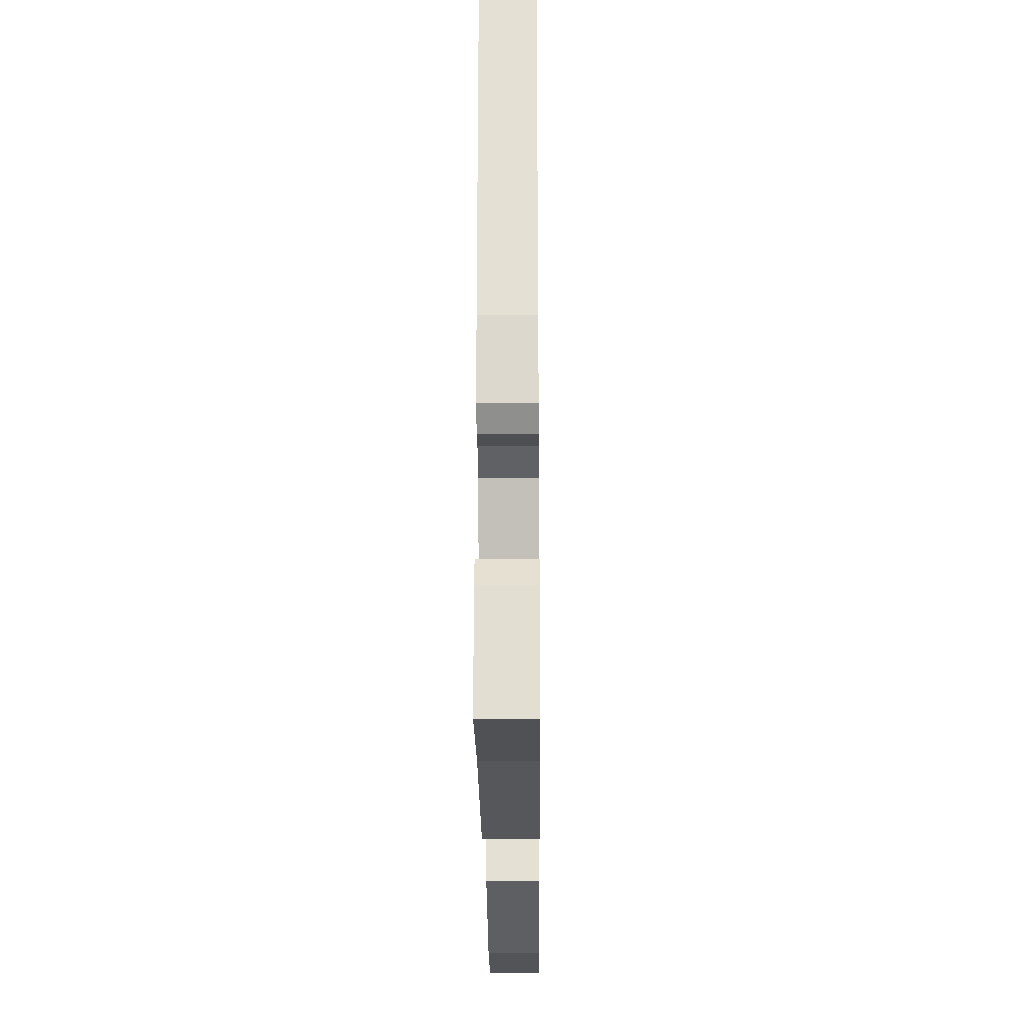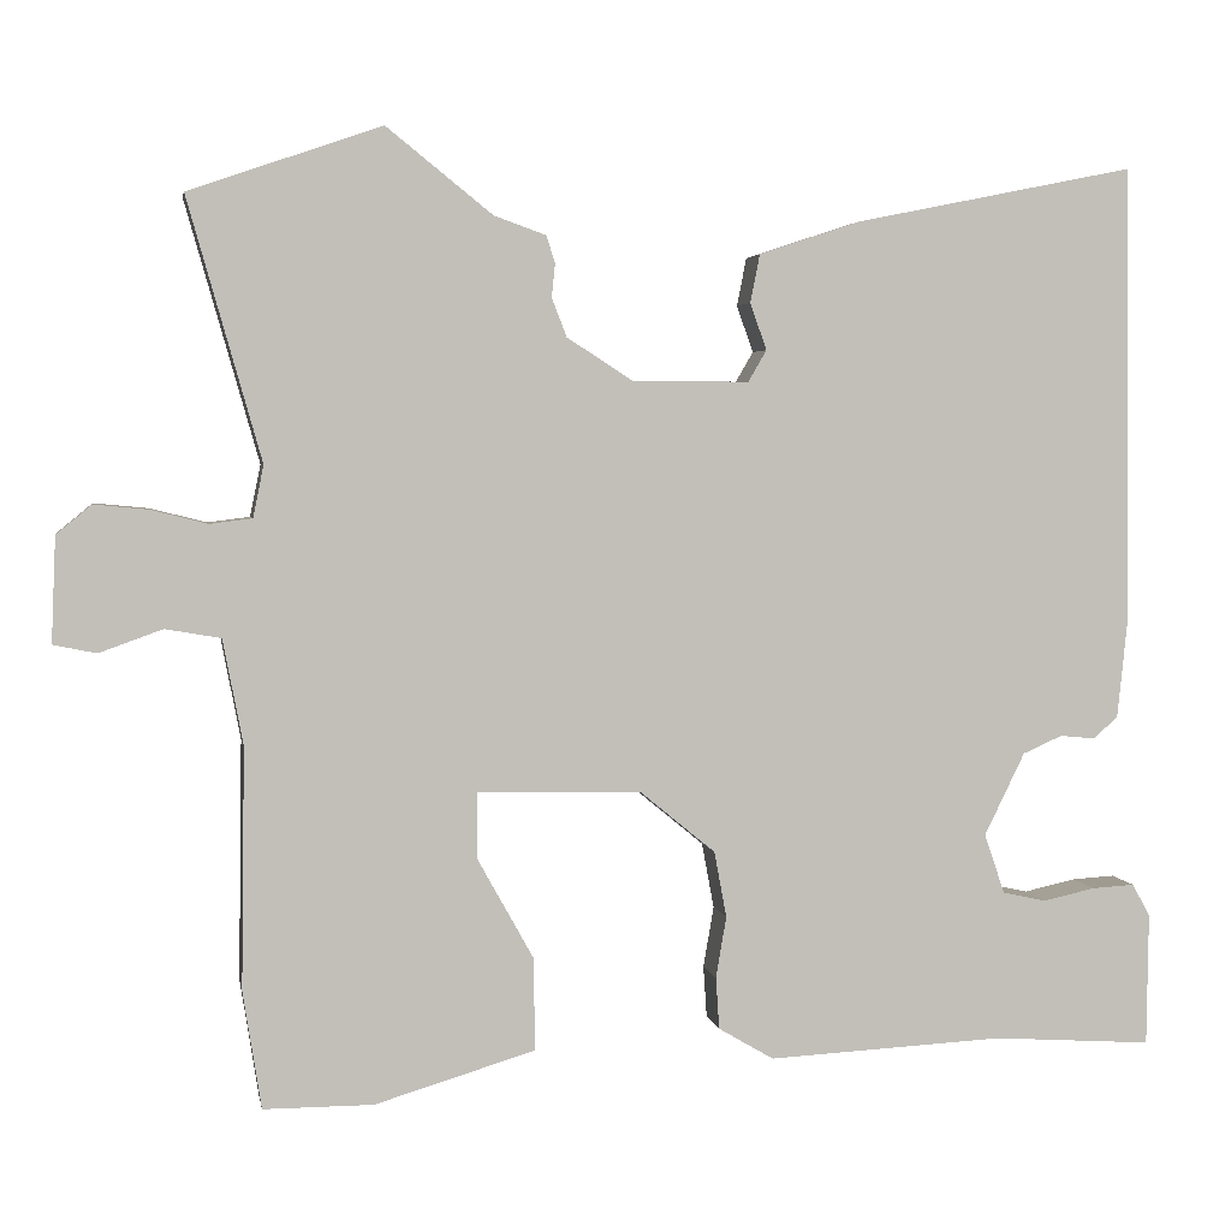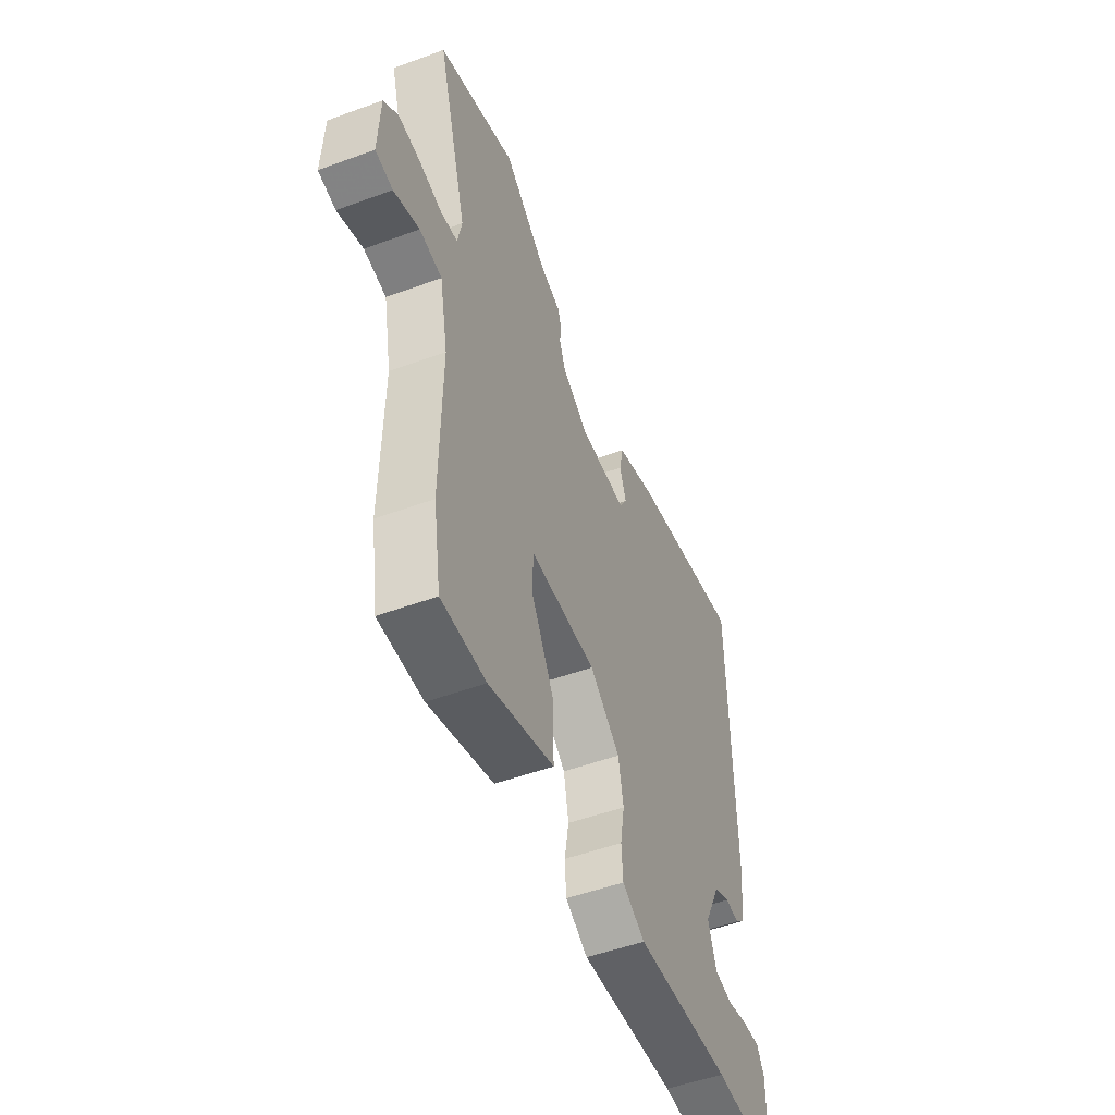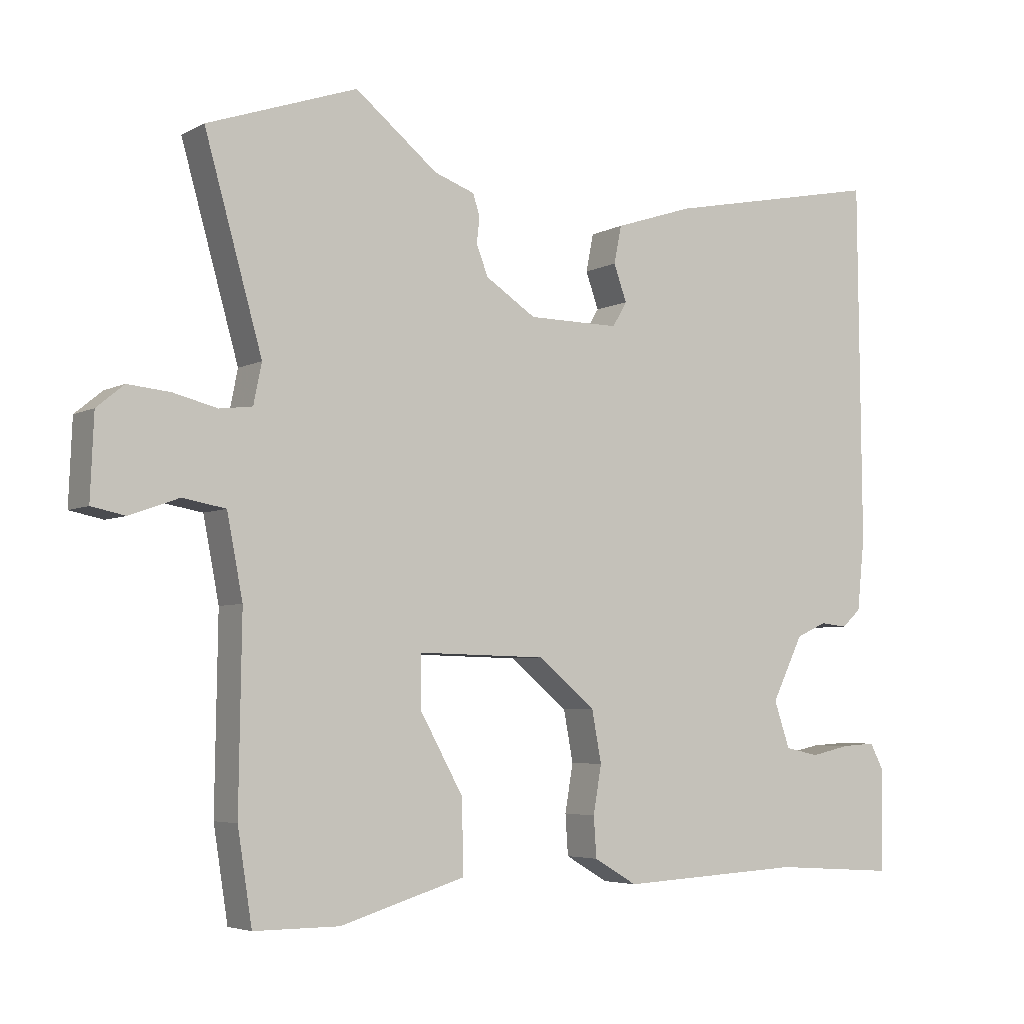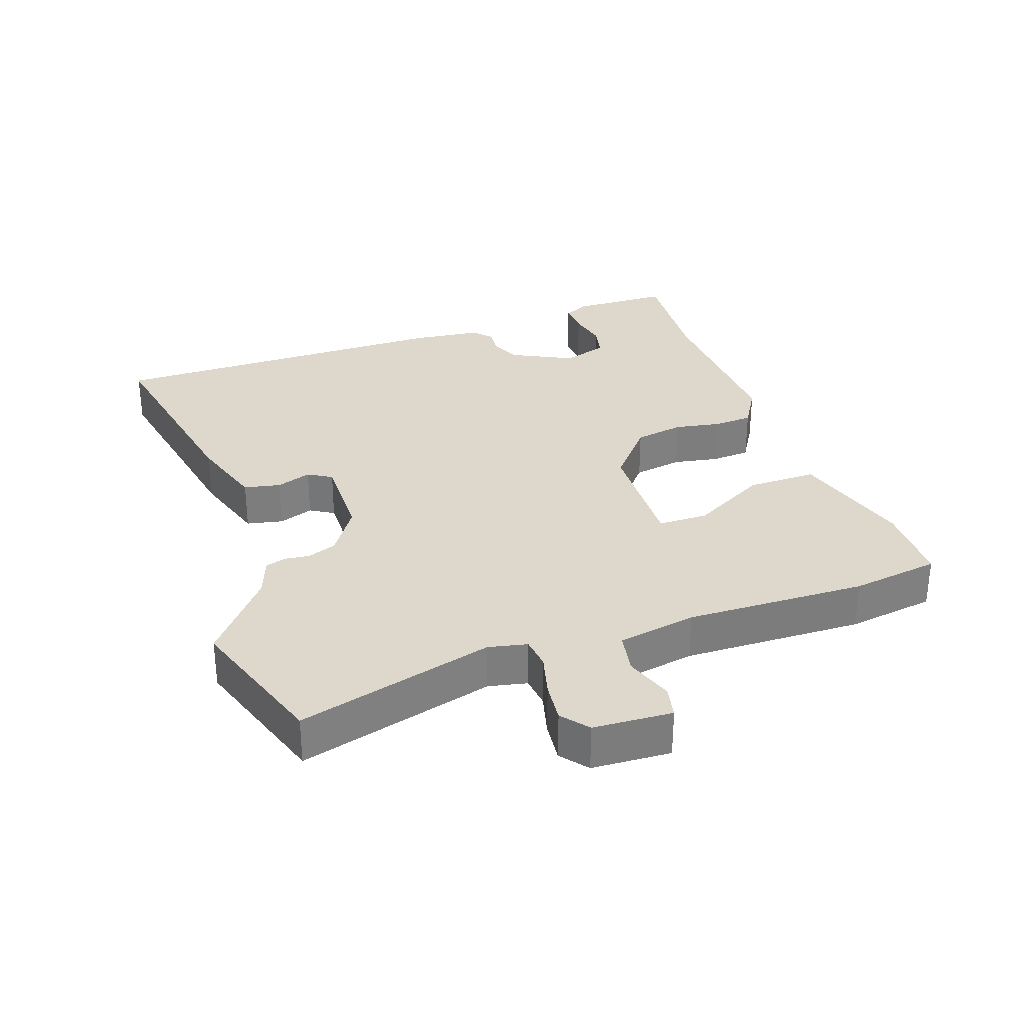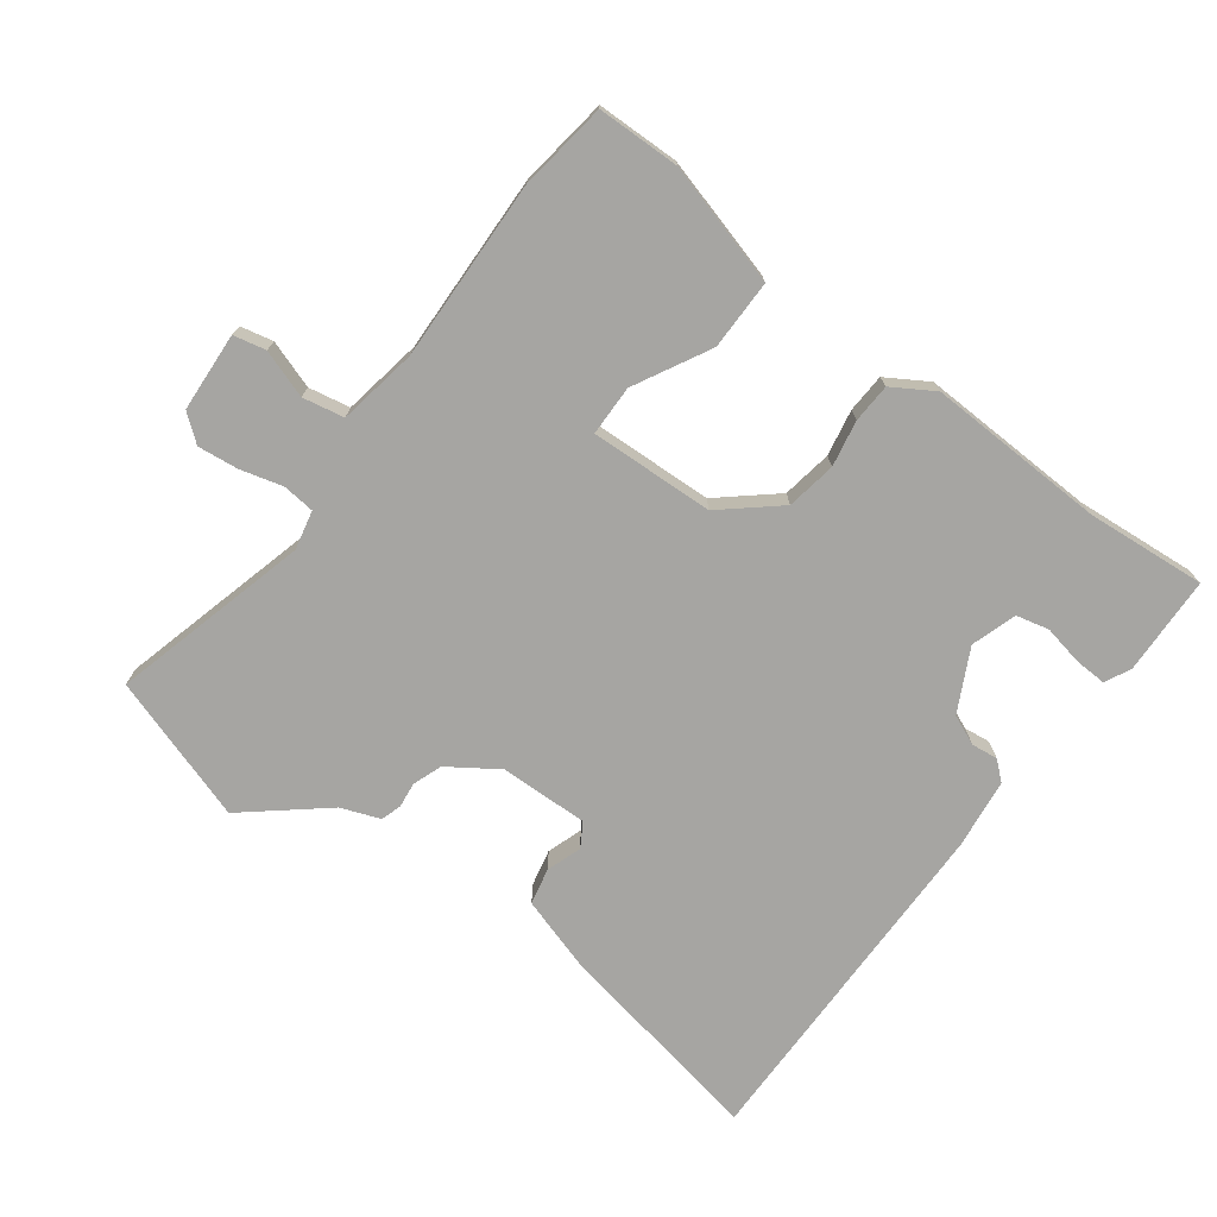
<metadata>
{"format":"obj","ext":"obj","renderer":"f3d","projection":"perspective","resolution":1024,"background":"white","views":[{"elev":-23.5,"azim":-89.5,"up":"+Z"},{"elev":3.4,"azim":170.0,"up":"+Z"},{"elev":-51.1,"azim":111.8,"up":"+Z"},{"elev":-4.8,"azim":147.6,"up":"+Z"},{"elev":31.3,"azim":71.4,"up":"+Y"},{"elev":-73.8,"azim":144.3,"up":"+Y"}]}
</metadata>
<code>
v -0.359 0.07 -0.491
v -0.541 0.07 -0.503
v -0.543 0.07 -0.353
v -0.523 0.07 -0.315
v -0.474 0.07 -0.318
v -0.415 0.07 -0.331
v -0.365 0.07 -0.32
v -0.342 0.07 -0.252
v -0.388 0.07 -0.158
v -0.433 0.07 -0.138
v -0.473 0.07 -0.142
v -0.501 0.07 -0.117
v -0.512 0.07 -0.011
v -0.507 0.07 0.518
v -0.187 0.07 0.453
v -0.072 0.07 0.415
v -0.061 0.07 0.36
v -0.08 0.07 0.307
v -0.059 0.07 0.271
v 0.075 0.07 0.272
v 0.149 0.07 0.32
v 0.166 0.07 0.364
v 0.162 0.07 0.402
v 0.172 0.07 0.433
v 0.231 0.07 0.454
v 0.352 0.07 0.551
v 0.571 0.07 0.475
v 0.487 0.07 0.178
v 0.499 0.07 0.119
v 0.547 0.07 0.113
v 0.611 0.07 0.129
v 0.673 0.07 0.135
v 0.713 0.07 0.102
v 0.718 0.07 -0.018
v 0.669 0.07 -0.028
v 0.597 0.07 -0.002
v 0.534 0.07 -0.013
v 0.511 0.07 -0.132
v 0.515 0.07 -0.406
v 0.494 0.07 -0.54
v 0.369 0.07 -0.54
v 0.186 0.07 -0.485
v 0.188 0.07 -0.379
v 0.251 0.07 -0.266
v 0.251 0.07 -0.19
v 0.064 0.07 -0.194
v -0.021 0.07 -0.264
v -0.035 0.07 -0.339
v -0.023 0.07 -0.409
v -0.027 0.07 -0.468
v -0.09 0.07 -0.505
v -0.359 0 -0.491
v -0.541 0 -0.503
v -0.543 0 -0.353
v -0.523 0 -0.315
v -0.474 0 -0.318
v -0.415 0 -0.331
v -0.365 0 -0.32
v -0.342 0 -0.252
v -0.388 0 -0.158
v -0.433 0 -0.138
v -0.473 0 -0.142
v -0.501 0 -0.117
v -0.512 0 -0.011
v -0.507 0 0.518
v -0.187 0 0.453
v -0.072 0 0.415
v -0.061 0 0.36
v -0.08 0 0.307
v -0.059 0 0.271
v 0.075 0 0.272
v 0.149 0 0.32
v 0.166 0 0.364
v 0.162 0 0.402
v 0.172 0 0.433
v 0.231 0 0.454
v 0.352 0 0.551
v 0.571 0 0.475
v 0.487 0 0.178
v 0.499 0 0.119
v 0.547 0 0.113
v 0.611 0 0.129
v 0.673 0 0.135
v 0.713 0 0.102
v 0.718 0 -0.018
v 0.669 0 -0.028
v 0.597 0 -0.002
v 0.534 0 -0.013
v 0.511 0 -0.132
v 0.515 0 -0.406
v 0.494 0 -0.54
v 0.369 0 -0.54
v 0.186 0 -0.485
v 0.188 0 -0.379
v 0.251 0 -0.266
v 0.251 0 -0.19
v 0.064 0 -0.194
v -0.021 0 -0.264
v -0.035 0 -0.339
v -0.023 0 -0.409
v -0.027 0 -0.468
v -0.09 0 -0.505
f 48 49 50 51
f 47 48 51 1
f 46 47 1 2
f 41 42 43 44
f 41 44 45
f 38 39 40 41
f 37 38 41 45
f 33 34 35 36
f 33 36 37
f 30 31 32 33
f 30 33 37 45
f 25 26 27 28
f 25 28 29
f 22 23 24 25
f 21 22 25 29
f 20 21 29
f 19 20 29
f 15 16 17 18
f 15 18 19
f 14 15 19
f 13 14 19
f 10 11 12 13
f 9 10 13 19
f 8 9 19 29
f 3 4 5 6
f 2 3 6
f 2 6 7
f 46 2 7
f 29 30 45 46
f 7 8 29 46
f 102 101 100 99
f 52 102 99 98
f 53 52 98 97
f 95 94 93 92
f 96 95 92
f 92 91 90 89
f 96 92 89 88
f 87 86 85 84
f 88 87 84
f 84 83 82 81
f 96 88 84 81
f 79 78 77 76
f 80 79 76
f 76 75 74 73
f 80 76 73 72
f 80 72 71
f 80 71 70
f 69 68 67 66
f 70 69 66
f 70 66 65
f 70 65 64
f 64 63 62 61
f 70 64 61 60
f 80 70 60 59
f 57 56 55 54
f 57 54 53
f 58 57 53
f 58 53 97
f 97 96 81 80
f 97 80 59 58
f 1 52 53 2
f 2 53 54 3
f 3 54 55 4
f 4 55 56 5
f 5 56 57 6
f 6 57 58 7
f 7 58 59 8
f 8 59 60 9
f 9 60 61 10
f 10 61 62 11
f 11 62 63 12
f 12 63 64 13
f 13 64 65 14
f 14 65 66 15
f 15 66 67 16
f 16 67 68 17
f 17 68 69 18
f 18 69 70 19
f 19 70 71 20
f 20 71 72 21
f 21 72 73 22
f 22 73 74 23
f 23 74 75 24
f 24 75 76 25
f 25 76 77 26
f 26 77 78 27
f 27 78 79 28
f 28 79 80 29
f 29 80 81 30
f 30 81 82 31
f 31 82 83 32
f 32 83 84 33
f 33 84 85 34
f 34 85 86 35
f 35 86 87 36
f 36 87 88 37
f 37 88 89 38
f 38 89 90 39
f 39 90 91 40
f 40 91 92 41
f 41 92 93 42
f 42 93 94 43
f 43 94 95 44
f 44 95 96 45
f 45 96 97 46
f 46 97 98 47
f 47 98 99 48
f 48 99 100 49
f 49 100 101 50
f 50 101 102 51
f 51 102 52 1

</code>
